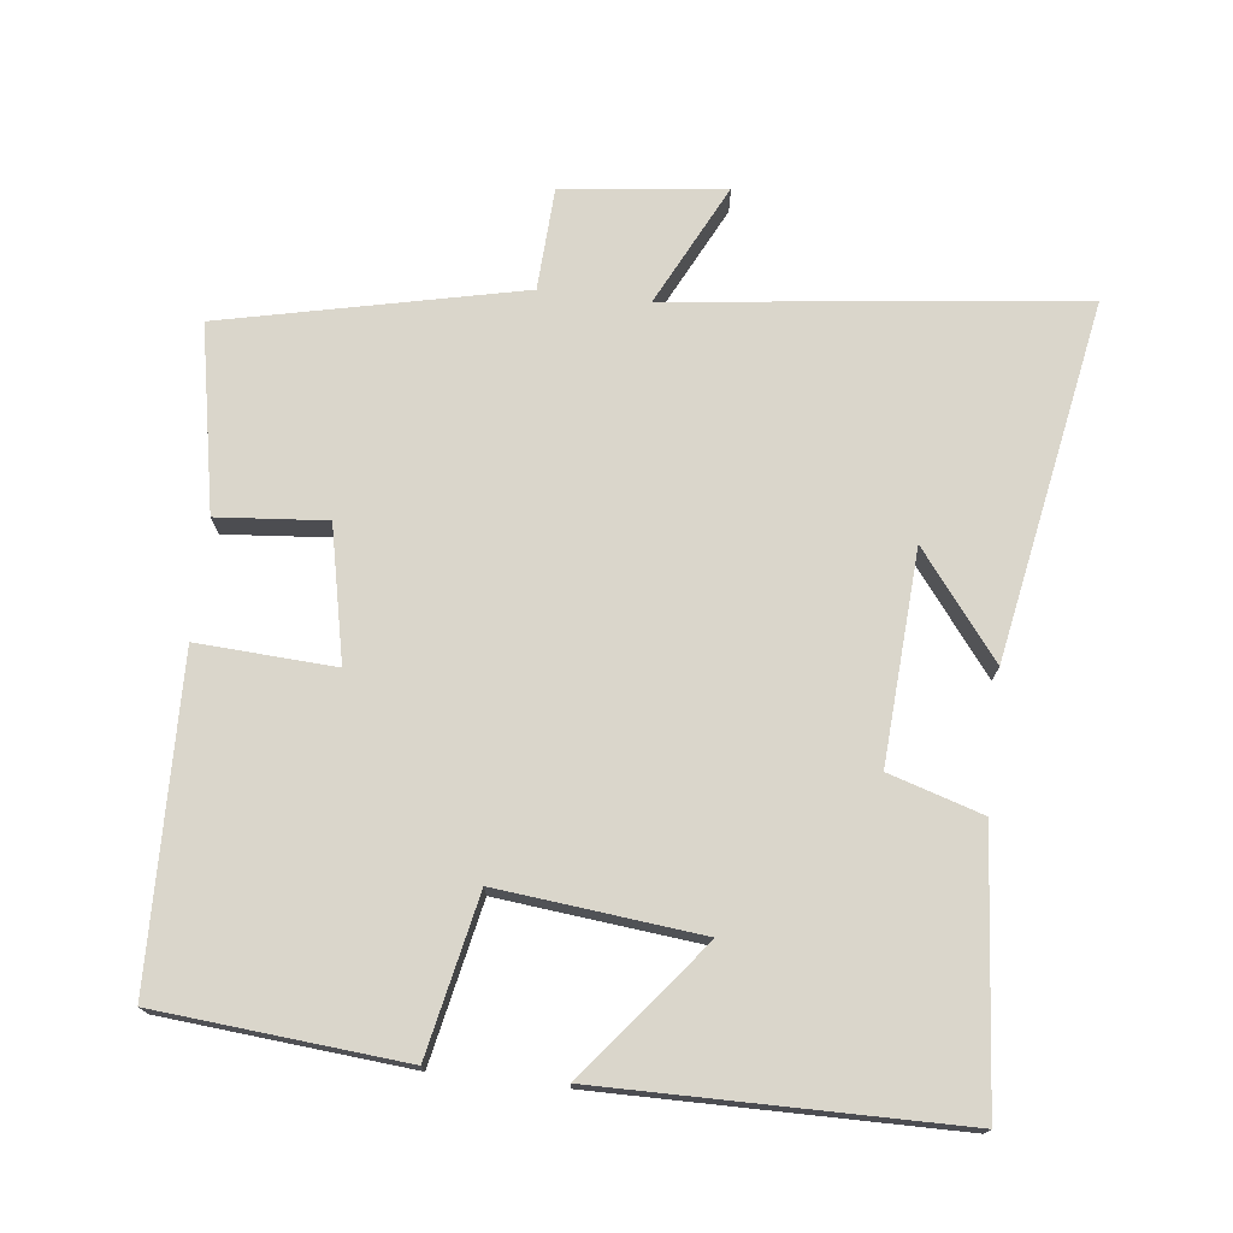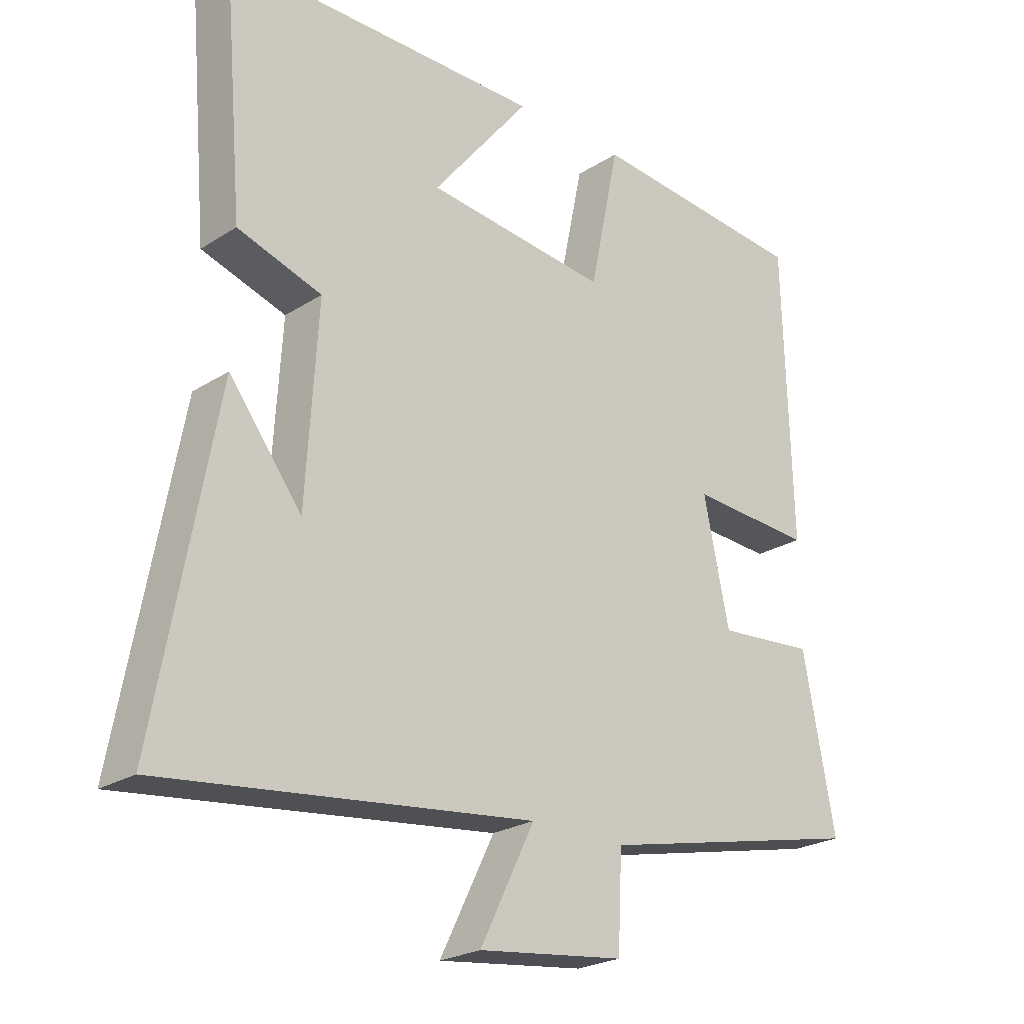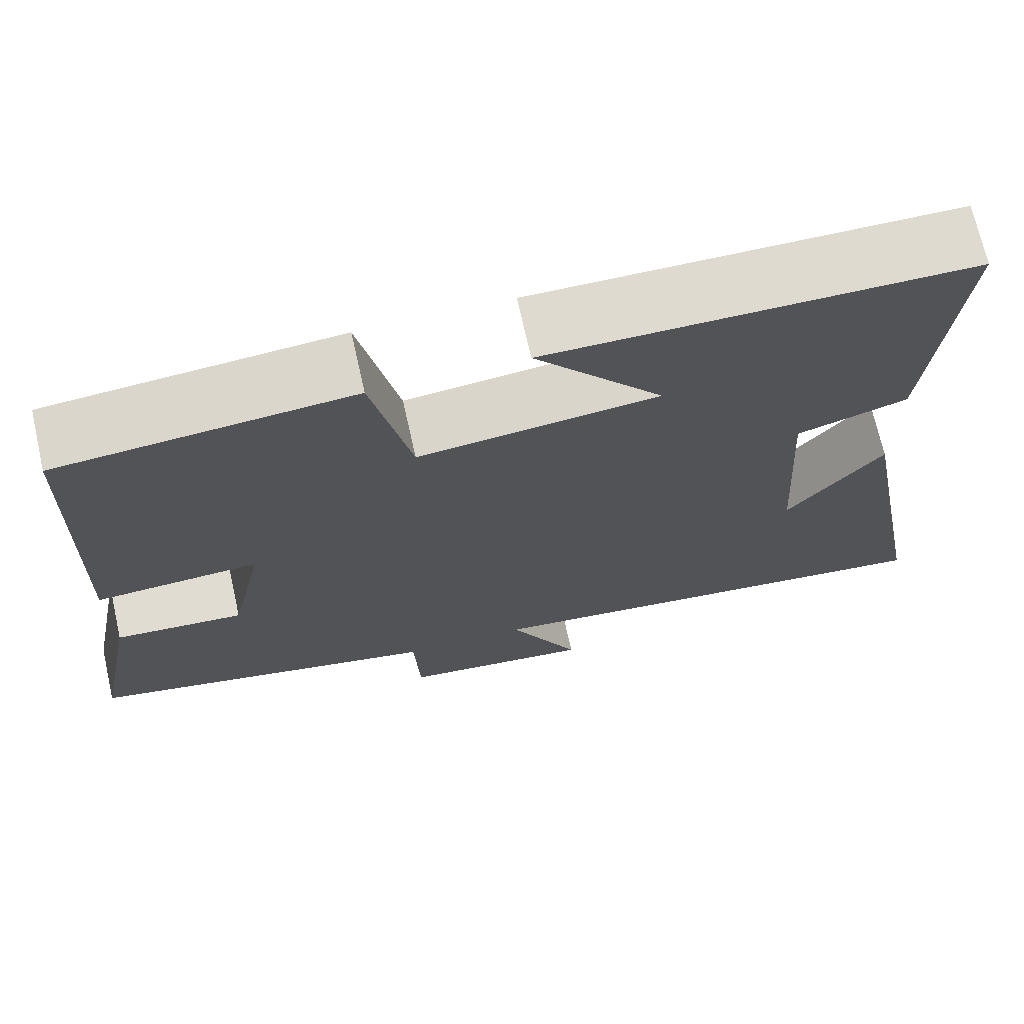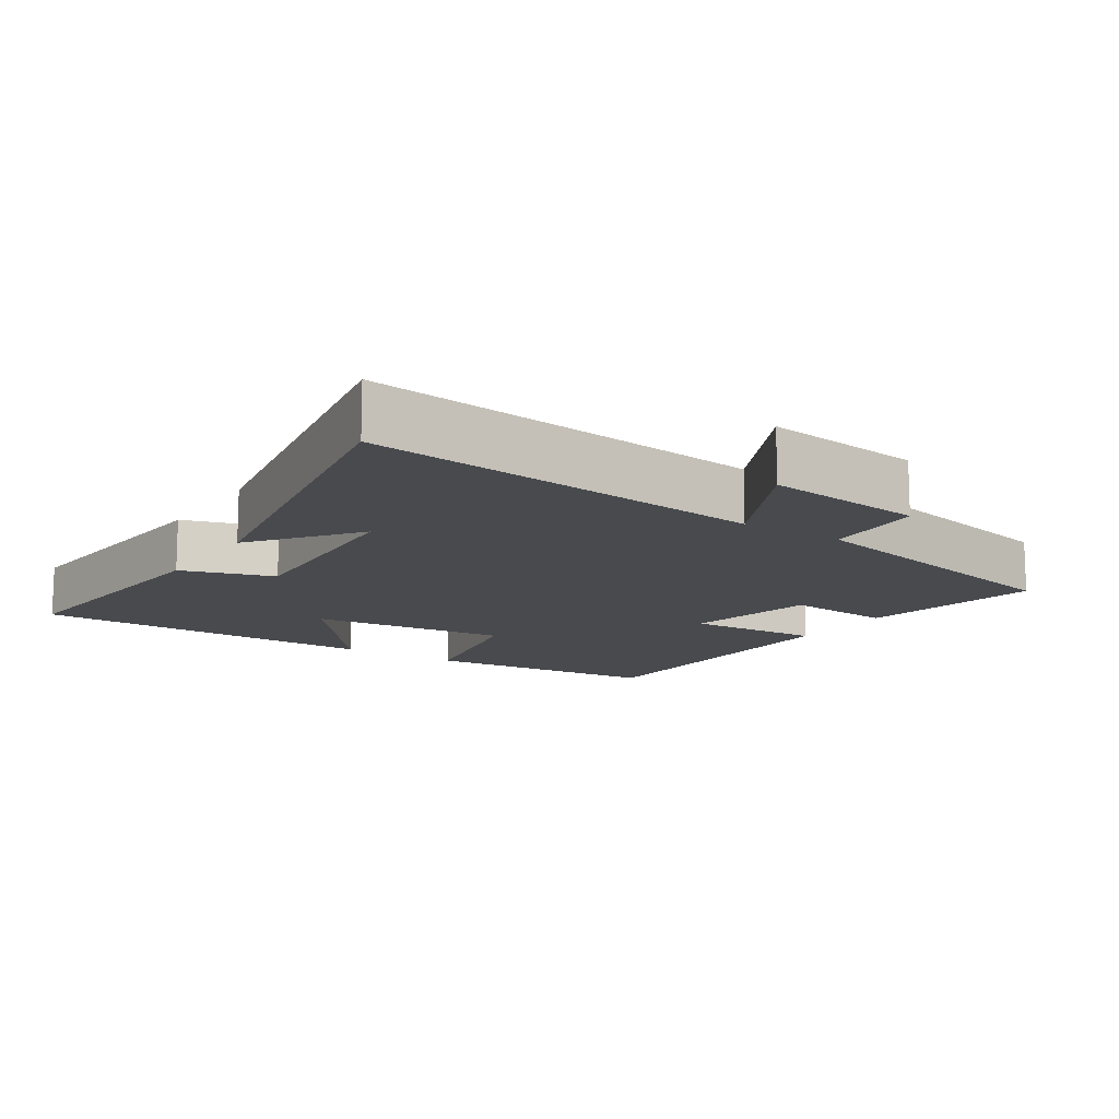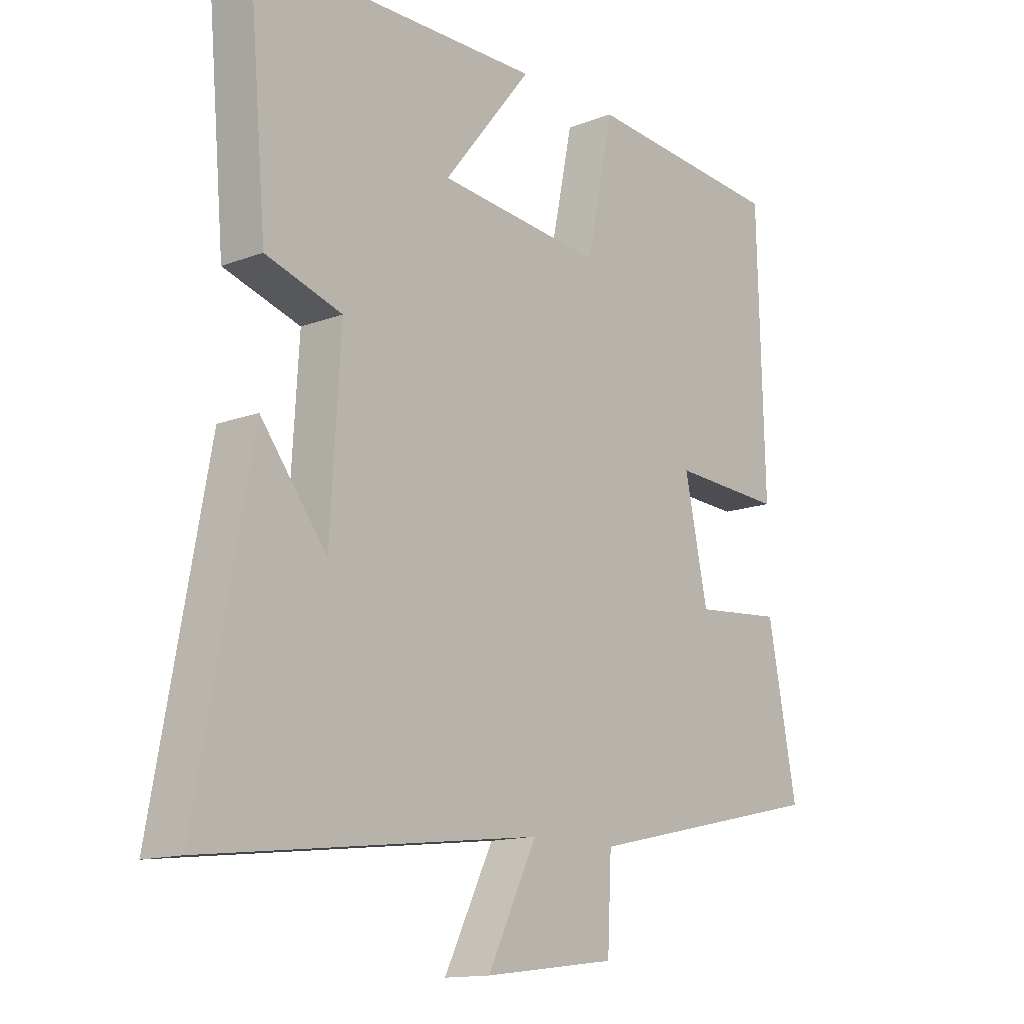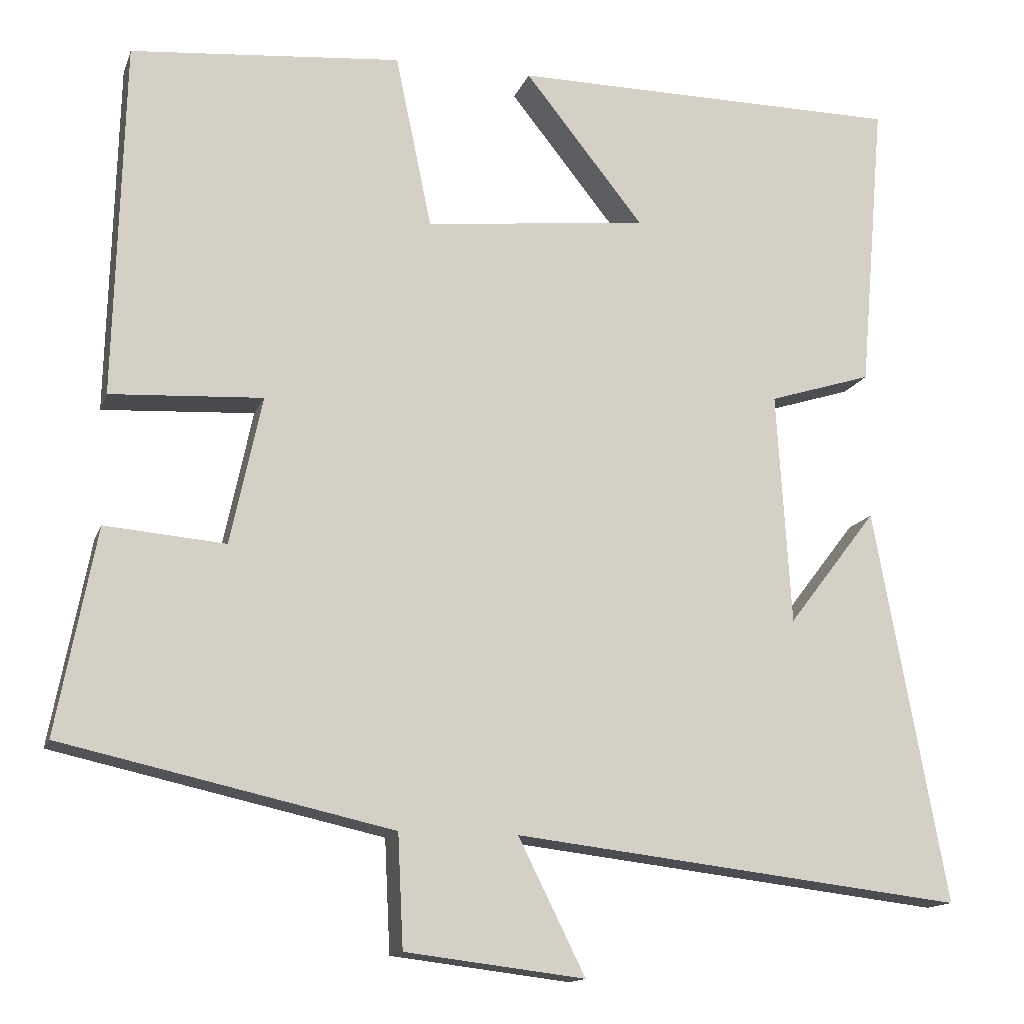
<metadata>
{"format":"obj","ext":"obj","renderer":"f3d","projection":"perspective","resolution":1024,"background":"white","views":[{"elev":73.9,"azim":6.6,"up":"+Y"},{"elev":-23.8,"azim":136.6,"up":"+Z"},{"elev":71.0,"azim":-12.7,"up":"+Z"},{"elev":-13.0,"azim":146.8,"up":"+Y"},{"elev":-13.8,"azim":130.4,"up":"+Z"},{"elev":-14.1,"azim":-15.8,"up":"+Z"}]}
</metadata>
<code>
v -0.488 0.07 0.47
v -0.144 0.07 0.5
v -0.098 0.07 0.279
v 0.186 0.07 0.309
v 0.034 0.07 0.5
v 0.532 0.07 0.496
v 0.5 0.07 0.124
v 0.369 0.07 0.083
v 0.387 0.07 -0.213
v 0.5 0.07 -0.066
v 0.592 0.07 -0.568
v 0.019 0.07 -0.5
v 0.104 0.07 -0.671
v -0.124 0.07 -0.643
v -0.131 0.07 -0.5
v -0.55 0.07 -0.407
v -0.5 0.07 -0.146
v -0.347 0.07 -0.159
v -0.307 0.07 0.029
v -0.5 0.07 0.018
v -0.488 0 0.47
v -0.144 0 0.5
v -0.098 0 0.279
v 0.186 0 0.309
v 0.034 0 0.5
v 0.532 0 0.496
v 0.5 0 0.124
v 0.369 0 0.083
v 0.387 0 -0.213
v 0.5 0 -0.066
v 0.592 0 -0.568
v 0.019 0 -0.5
v 0.104 0 -0.671
v -0.124 0 -0.643
v -0.131 0 -0.5
v -0.55 0 -0.407
v -0.5 0 -0.146
v -0.347 0 -0.159
v -0.307 0 0.029
v -0.5 0 0.018
f 19 20 1 2
f 18 19 2 3
f 15 16 17 18
f 15 18 3 4
f 12 13 14 15
f 12 15 4
f 9 10 11
f 9 11 12
f 8 9 12 4
f 6 7 8
f 4 5 6 8
f 22 21 40 39
f 23 22 39 38
f 38 37 36 35
f 24 23 38 35
f 35 34 33 32
f 24 35 32
f 31 30 29
f 32 31 29
f 24 32 29 28
f 28 27 26
f 28 26 25 24
f 1 21 22 2
f 2 22 23 3
f 3 23 24 4
f 4 24 25 5
f 5 25 26 6
f 6 26 27 7
f 7 27 28 8
f 8 28 29 9
f 9 29 30 10
f 10 30 31 11
f 11 31 32 12
f 12 32 33 13
f 13 33 34 14
f 14 34 35 15
f 15 35 36 16
f 16 36 37 17
f 17 37 38 18
f 18 38 39 19
f 19 39 40 20
f 20 40 21 1

</code>
